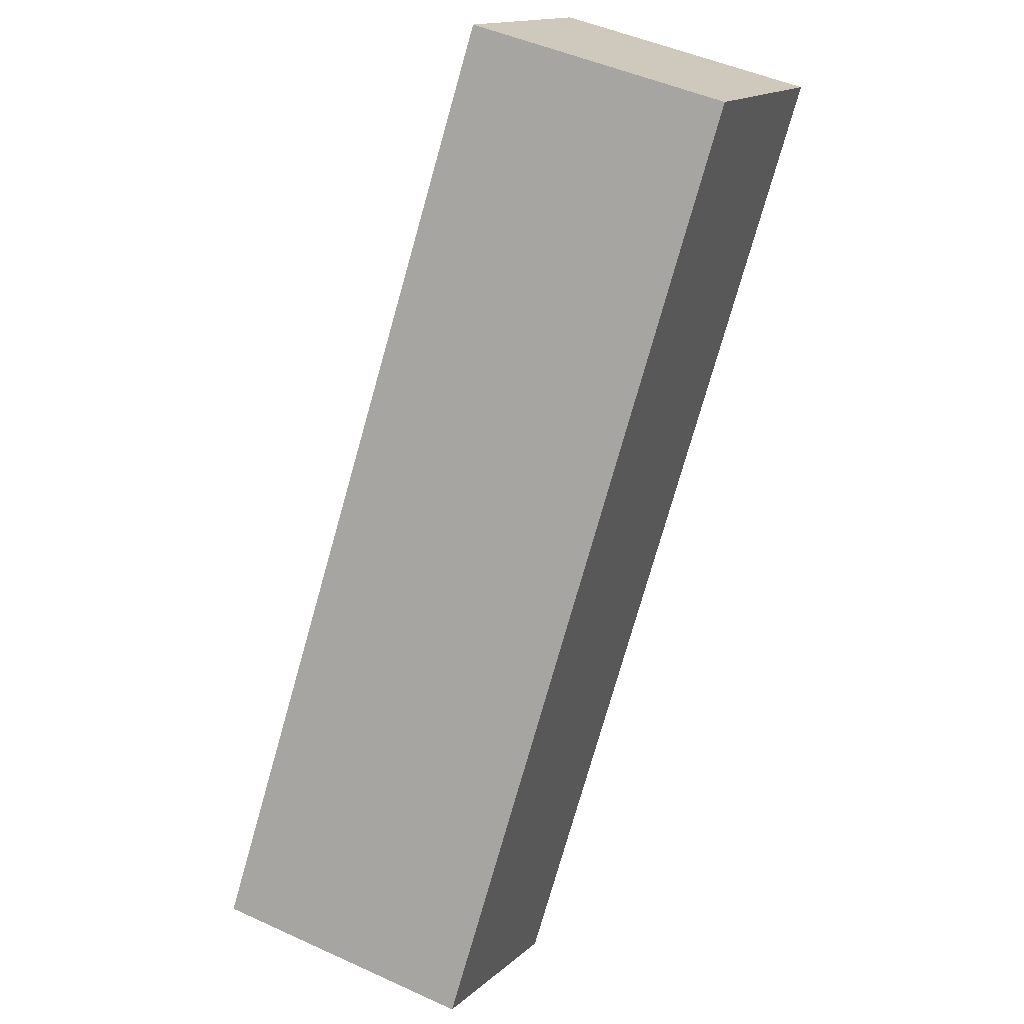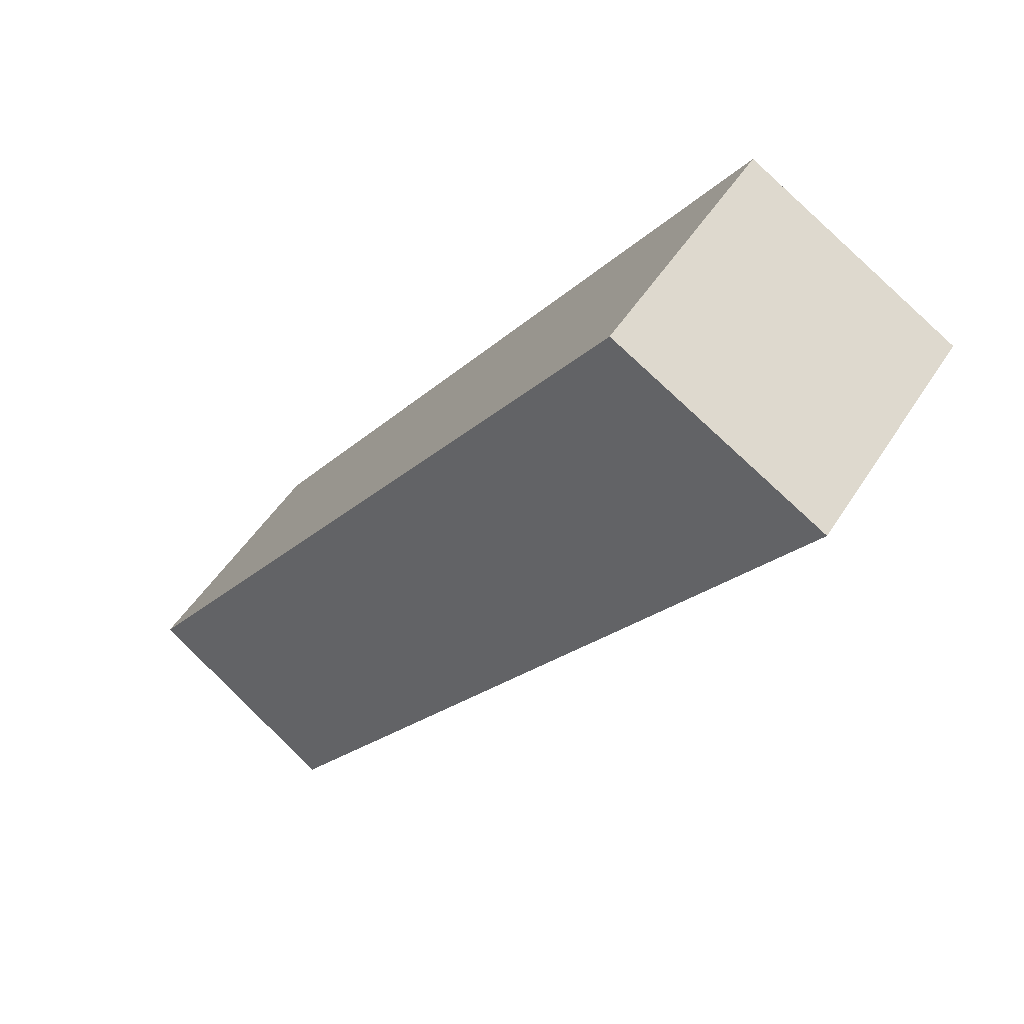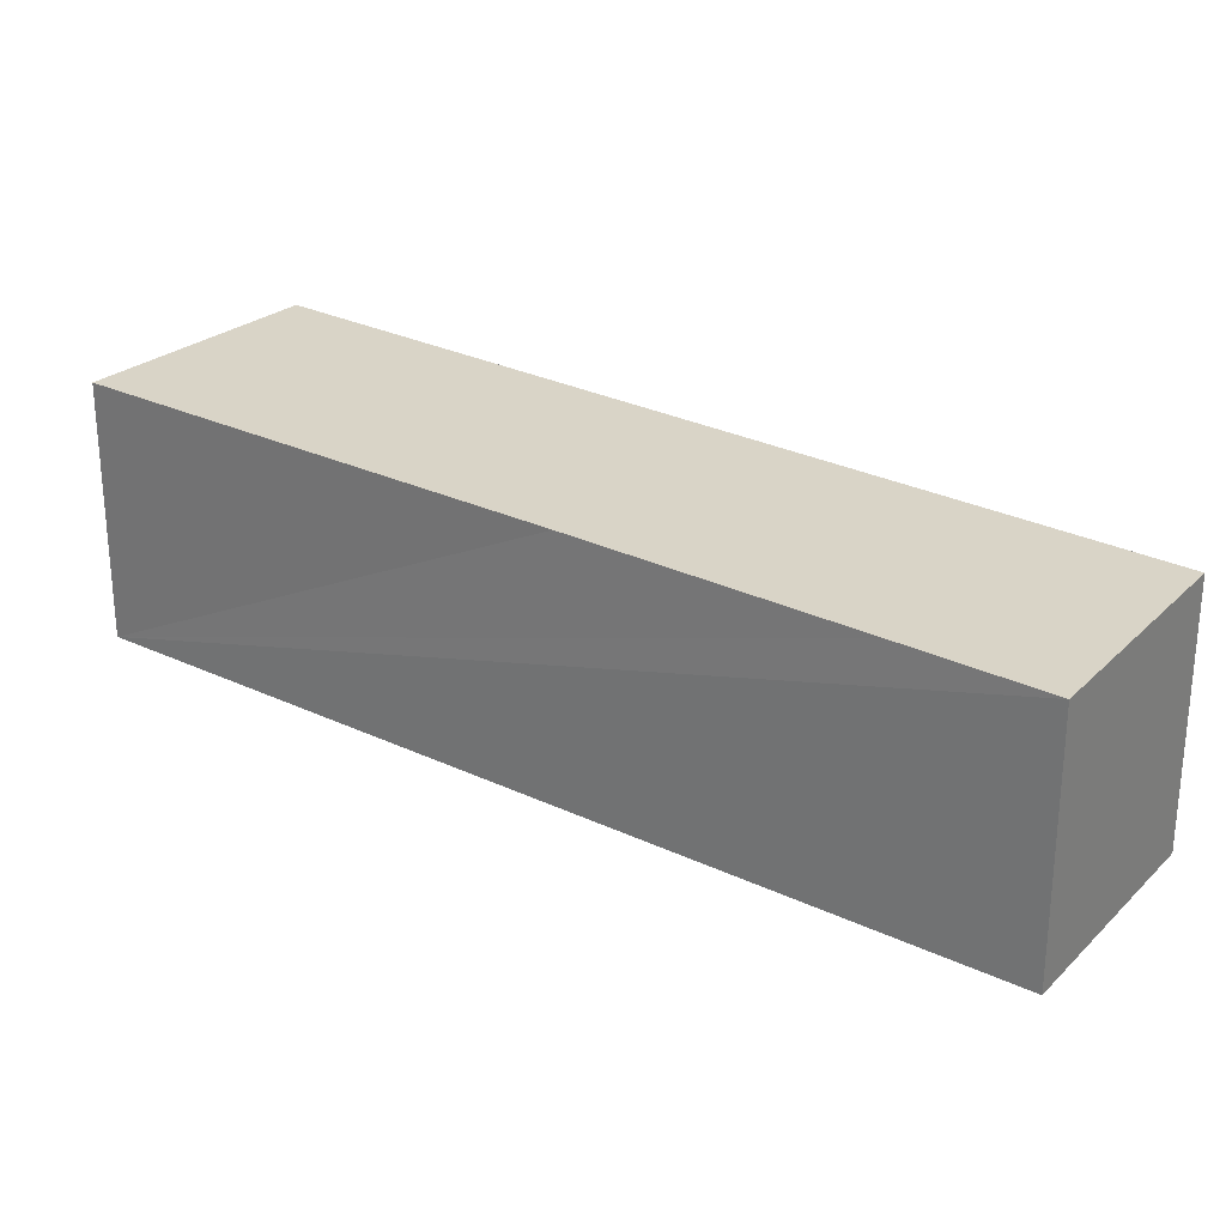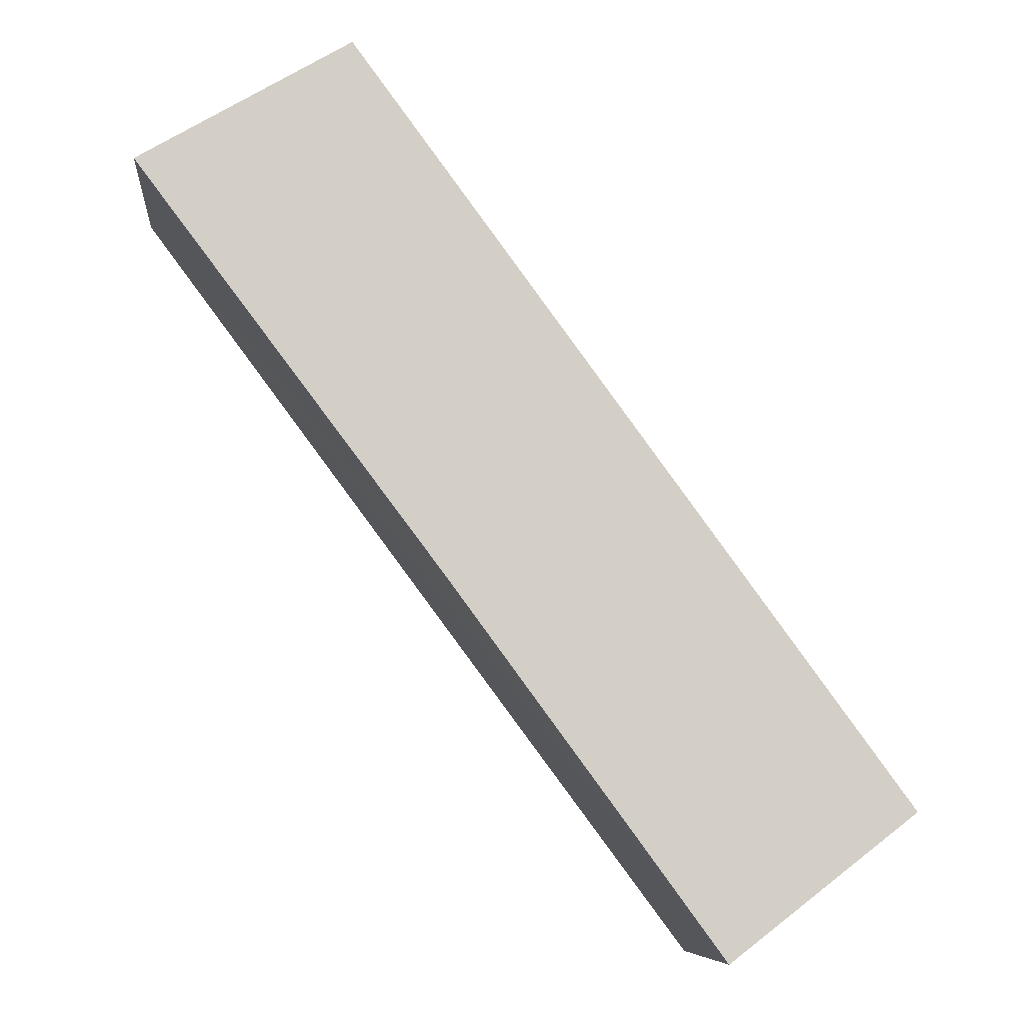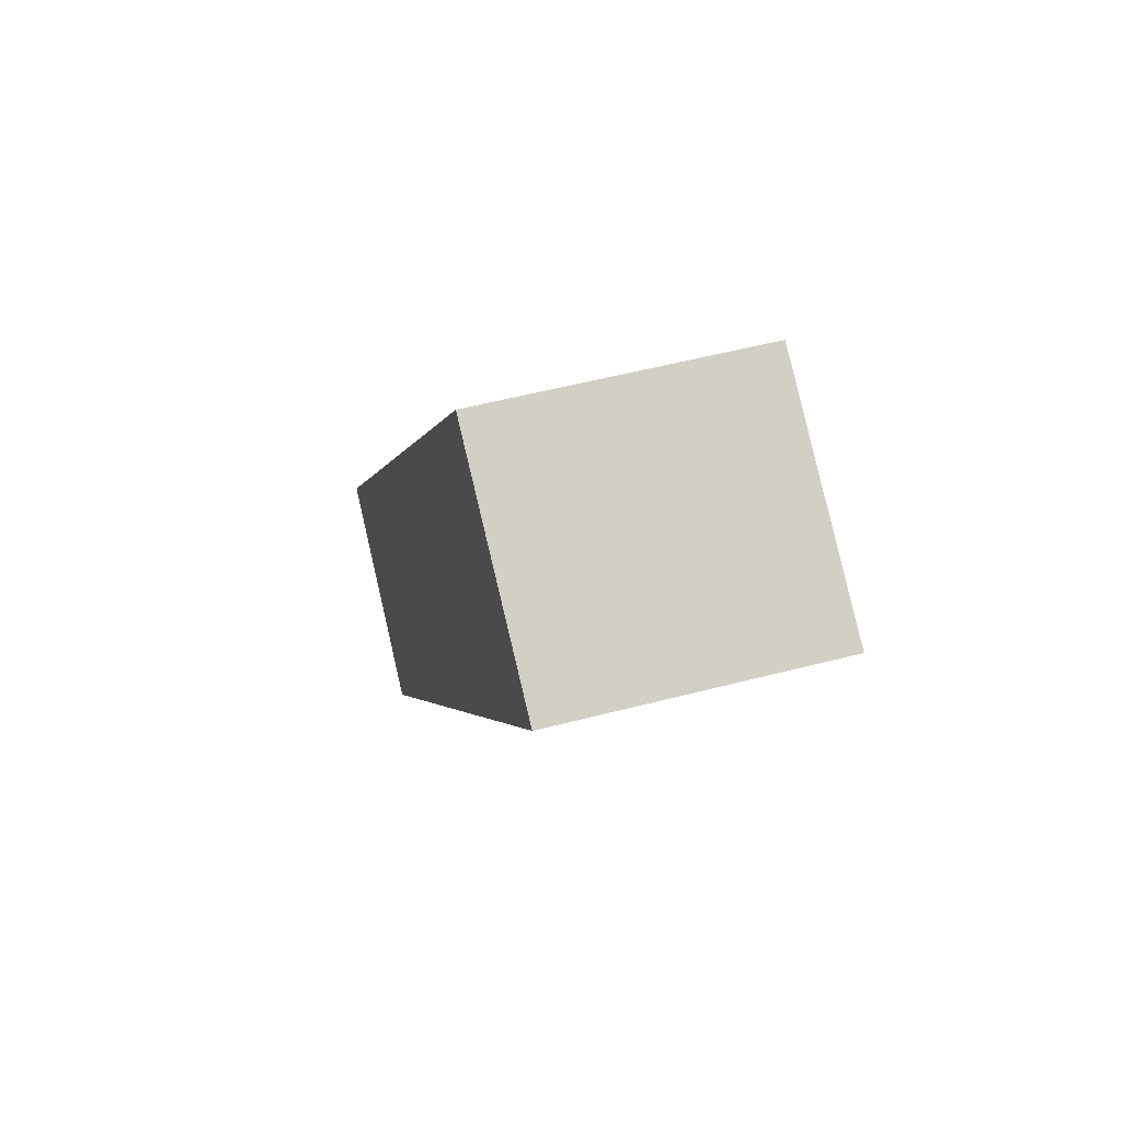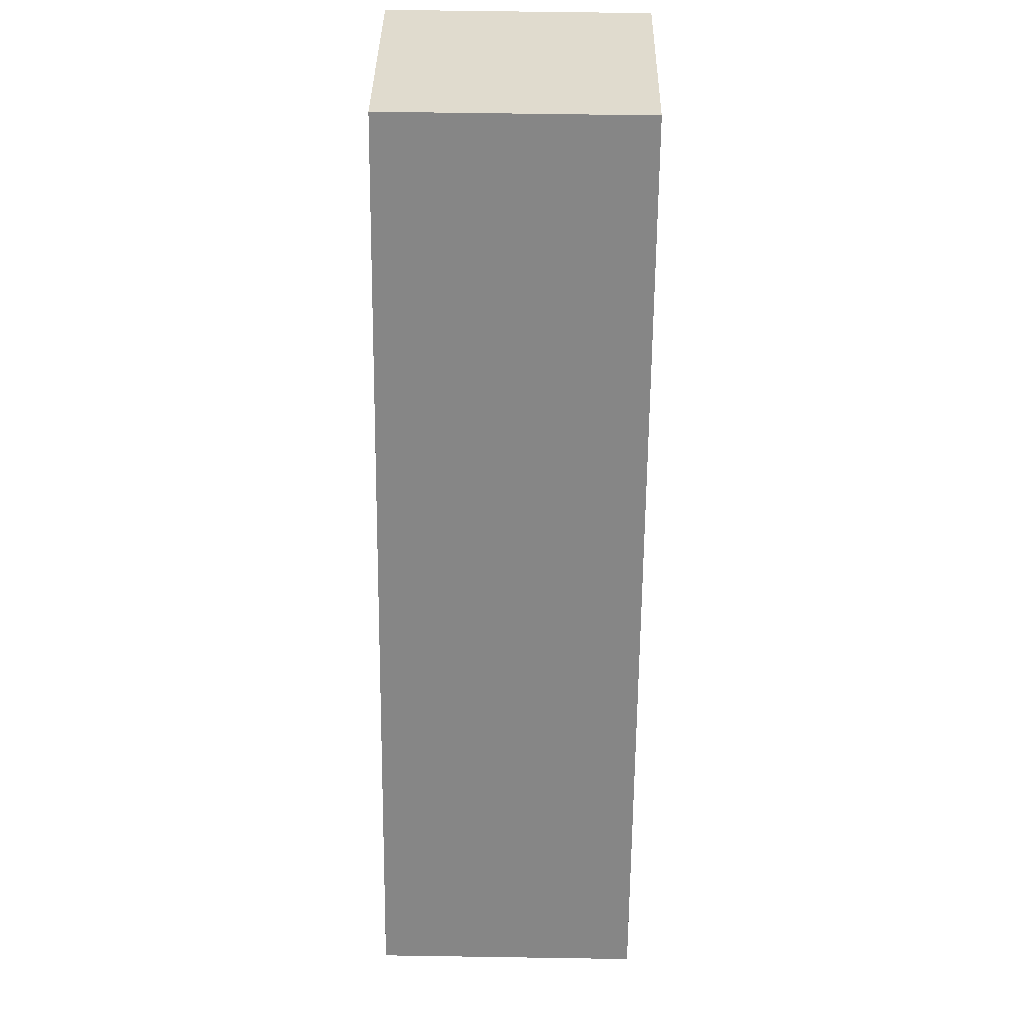
<metadata>
{"format":"obj","ext":"obj","renderer":"f3d","projection":"perspective","resolution":1024,"background":"white","views":[{"elev":47.5,"azim":-62.7,"up":"+Z"},{"elev":49.2,"azim":30.9,"up":"+Z"},{"elev":28.4,"azim":162.1,"up":"+Y"},{"elev":-8.0,"azim":174.8,"up":"+Z"},{"elev":52.9,"azim":74.3,"up":"+Z"},{"elev":63.9,"azim":-89.1,"up":"+Z"}]}
</metadata>
<code>
v  11.05 6.235 5.444
v  13.34 6.235 18.22
v  18.42 6.235 15.23
v  13.32 6.235 18.23
v  0 6.235 3.818e-16
v  6.66 6.235 -0.518
v  4.498 6.235 -3.472
v  18.42 -9.324e-16 15.23
v  4.498 2.126e-16 -3.472
v  11.05 -3.333e-16 5.444
v  6.66 3.172e-17 -0.518
v  0 0 0
v  13.32 -1.116e-15 18.23
v  13.34 -1.116e-15 18.22
g defaultobject
f 1 2 3
f 2 1 4
f 4 1 5
f 5 1 6
f 5 6 7
f 8 1 3
f 1 8 6
f 6 8 7
f 7 8 9
f 9 8 10
f 9 10 11
f 9 5 7
f 5 9 12
f 12 4 5
f 4 12 13
f 13 2 4
f 2 13 3
f 3 13 8
f 8 13 14
f 11 12 9
f 12 11 13
f 13 11 10
f 13 10 8
f 13 8 14

</code>
